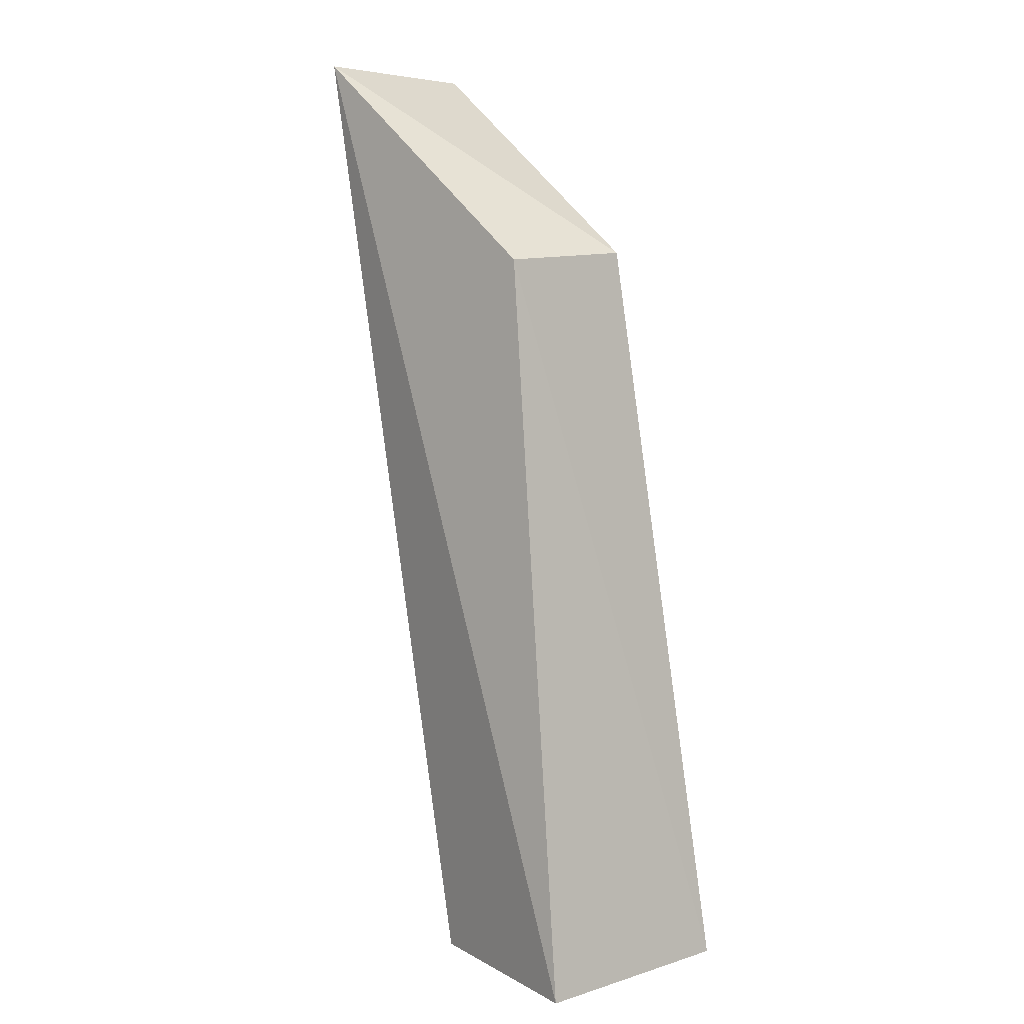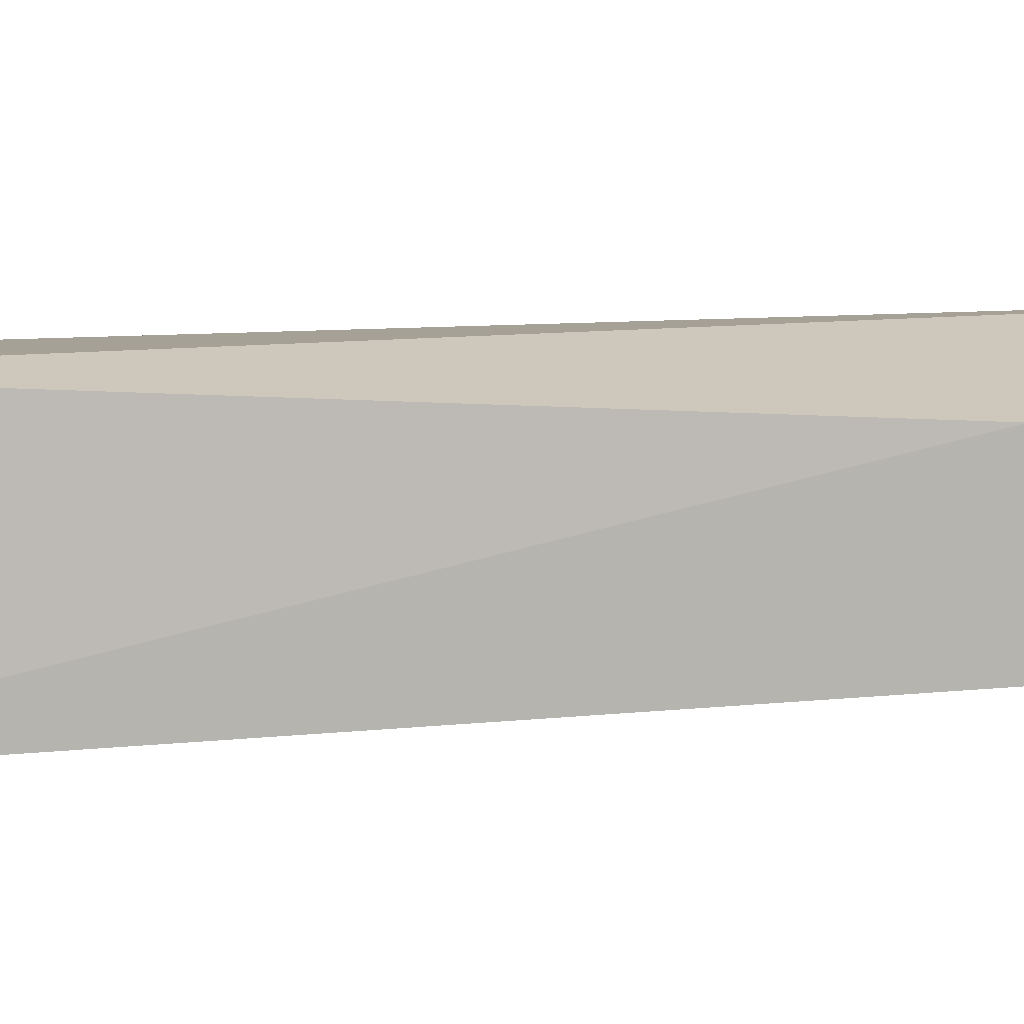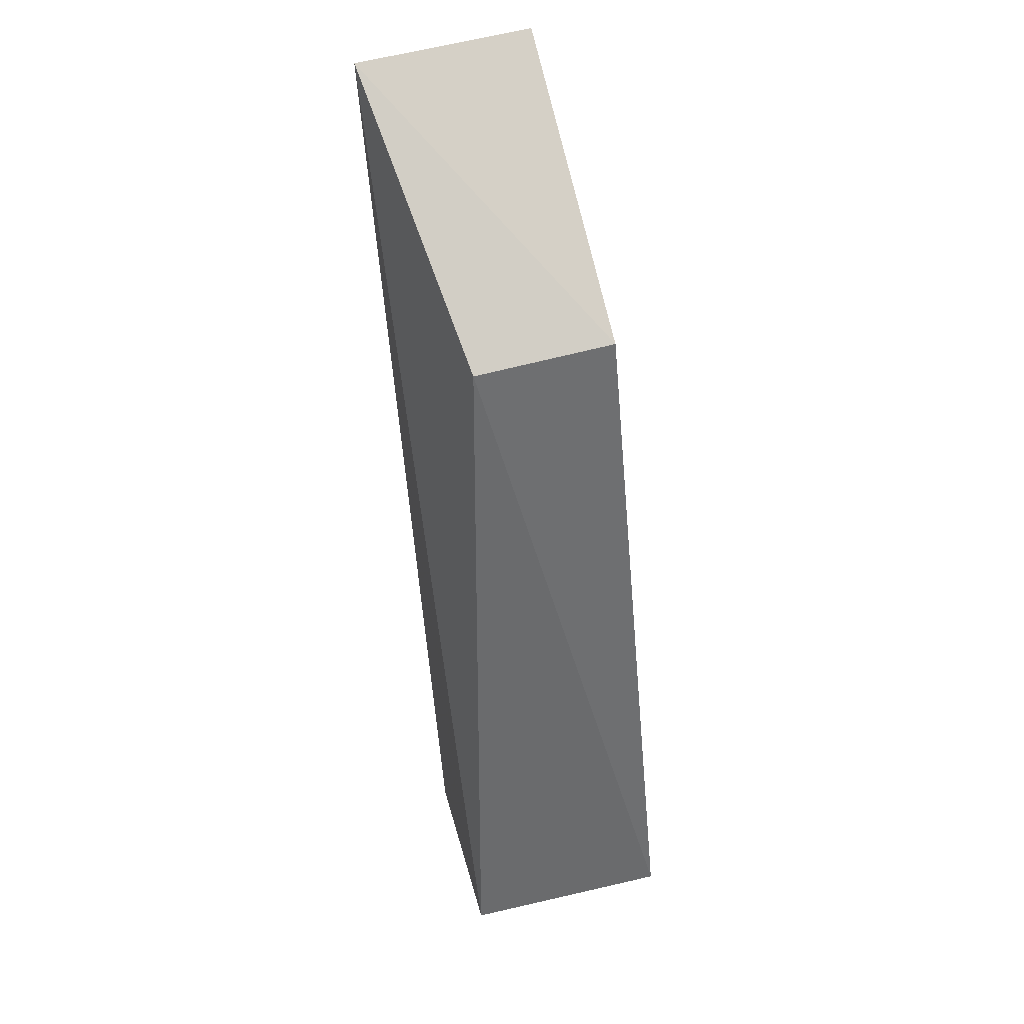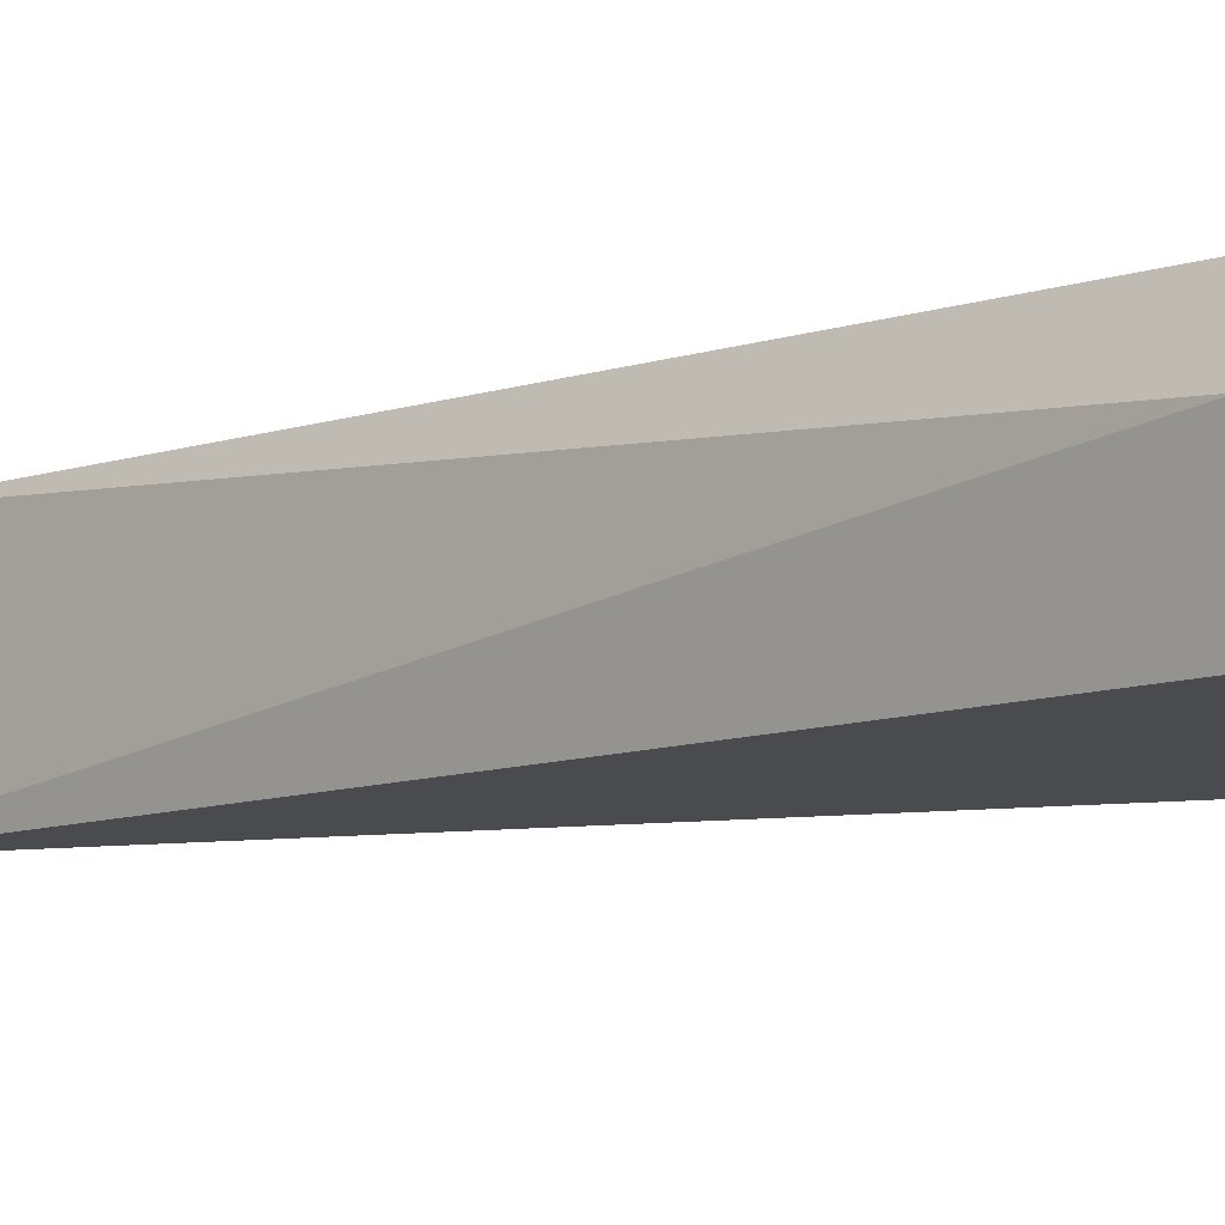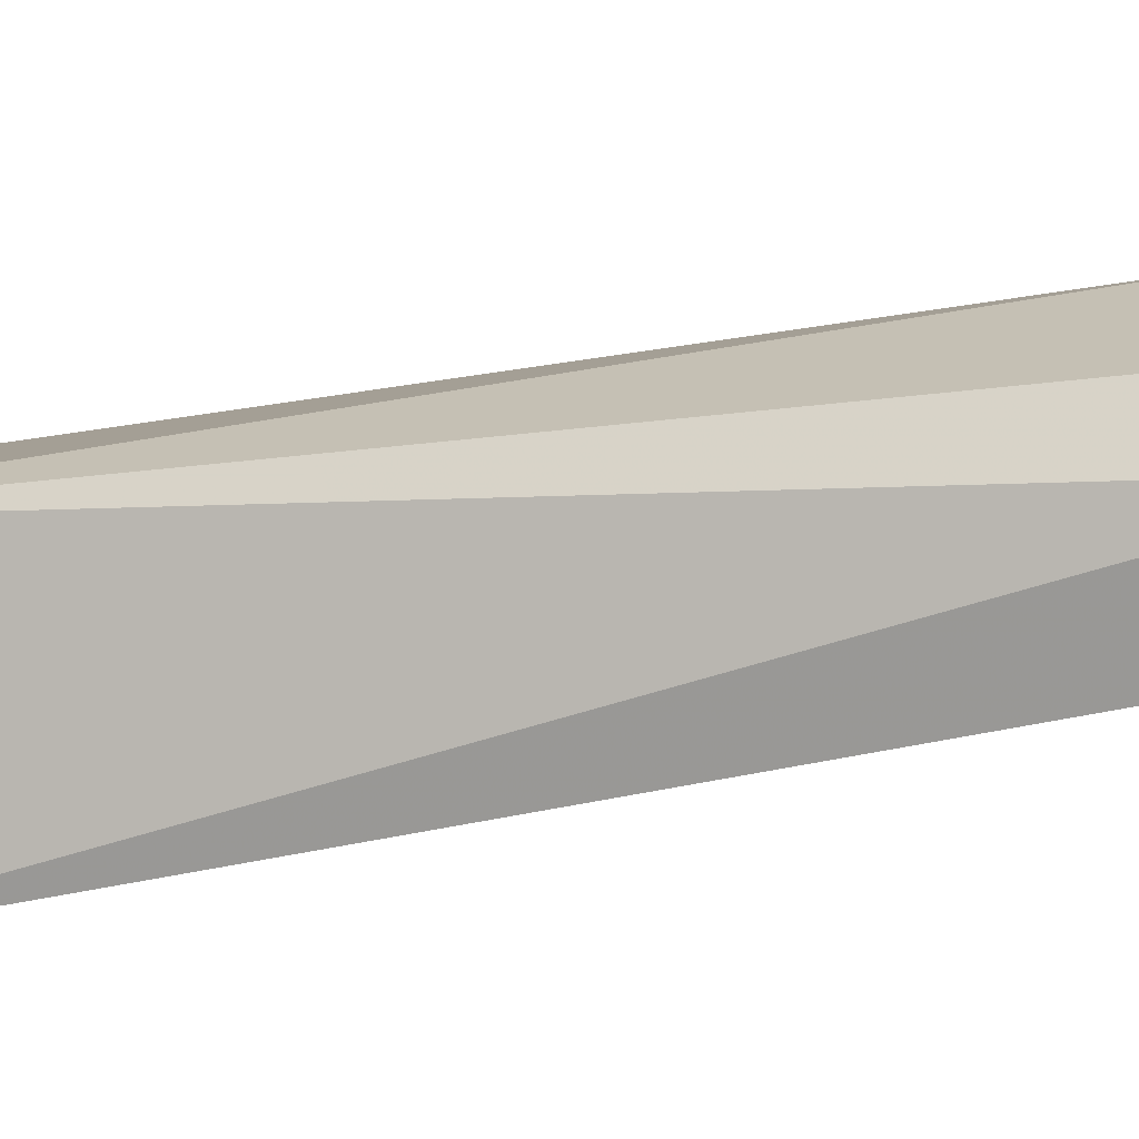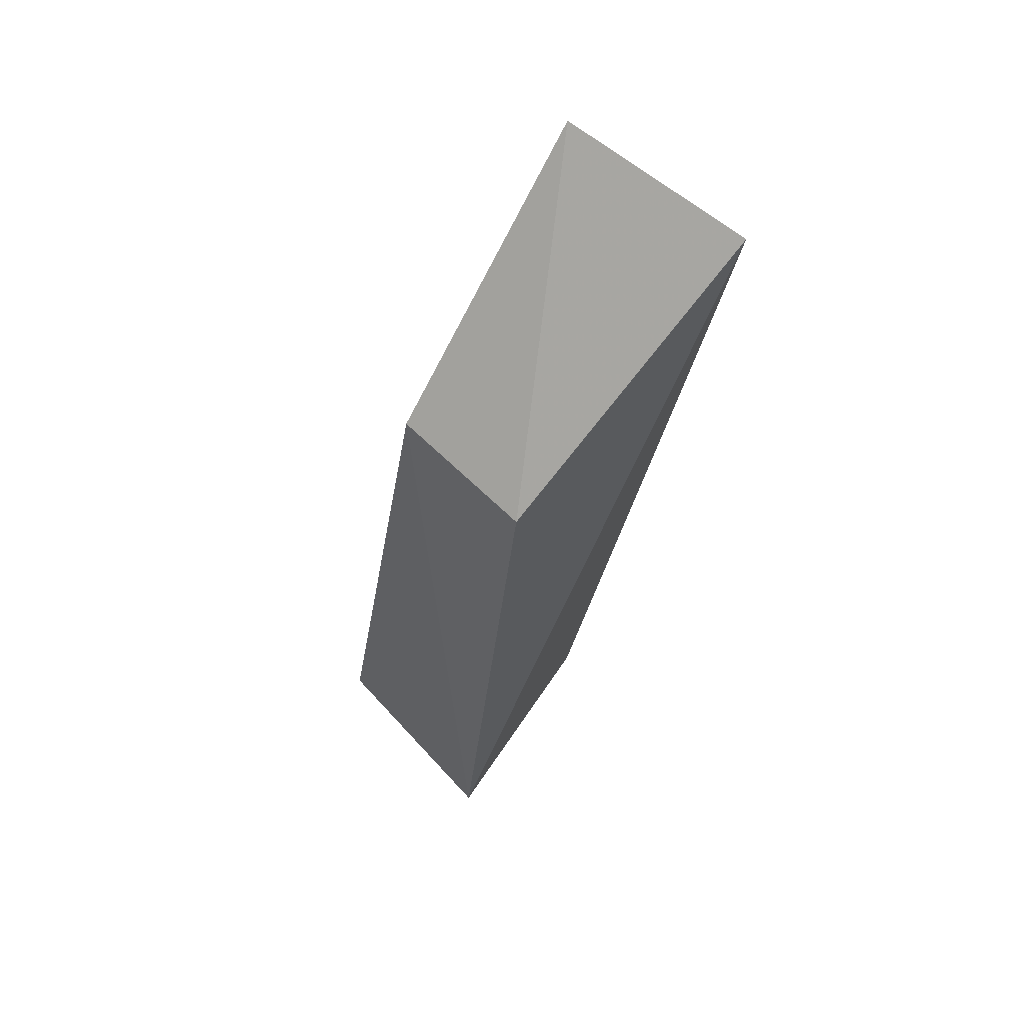
<metadata>
{"format":"obj","ext":"obj","renderer":"f3d","projection":"perspective","resolution":1024,"background":"white","views":[{"elev":10.9,"azim":-132.5,"up":"+Z"},{"elev":11.7,"azim":-87.6,"up":"+Y"},{"elev":45.5,"azim":-110.1,"up":"+Z"},{"elev":-7.7,"azim":146.2,"up":"+Y"},{"elev":13.2,"azim":72.1,"up":"+Y"},{"elev":70.2,"azim":-48.0,"up":"+Z"}]}
</metadata>
<code>
v 1.105 0.3023 0.8501
v 1.107 0.2895 0.8492
v 1.096 0.2976 0.7859
v 1.081 0.303 0.7859
v 1.088 0.2906 0.8369
v 1.094 0.3018 0.7859
v 1.088 0.3003 0.8368
v 1.08 0.2887 0.7859
v 1.095 0.2907 0.7859
f 1 2 3
f 5 2 1
f 6 1 3
f 6 3 4
f 6 4 1
f 7 5 1
f 7 1 4
f 8 2 5
f 8 4 3
f 8 7 4
f 8 5 7
f 9 8 3
f 9 3 2
f 9 2 8

</code>
